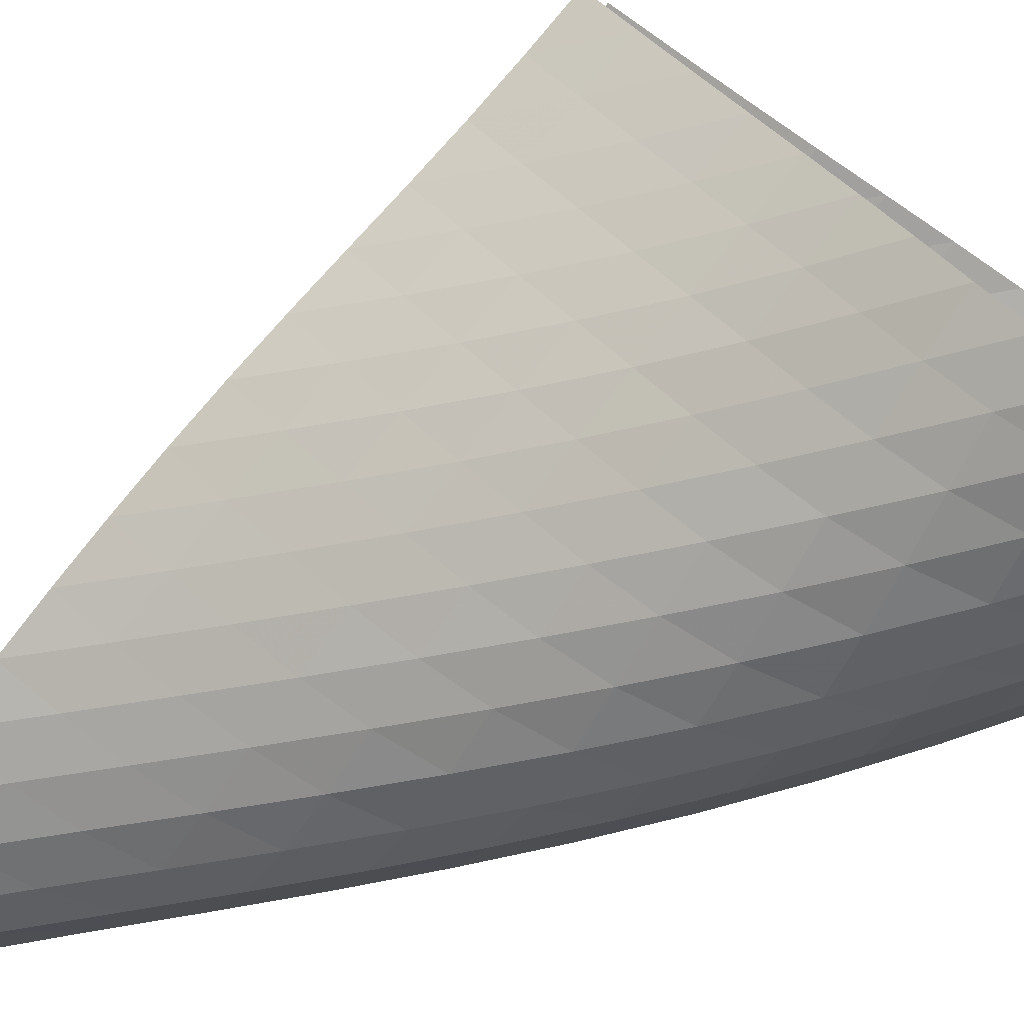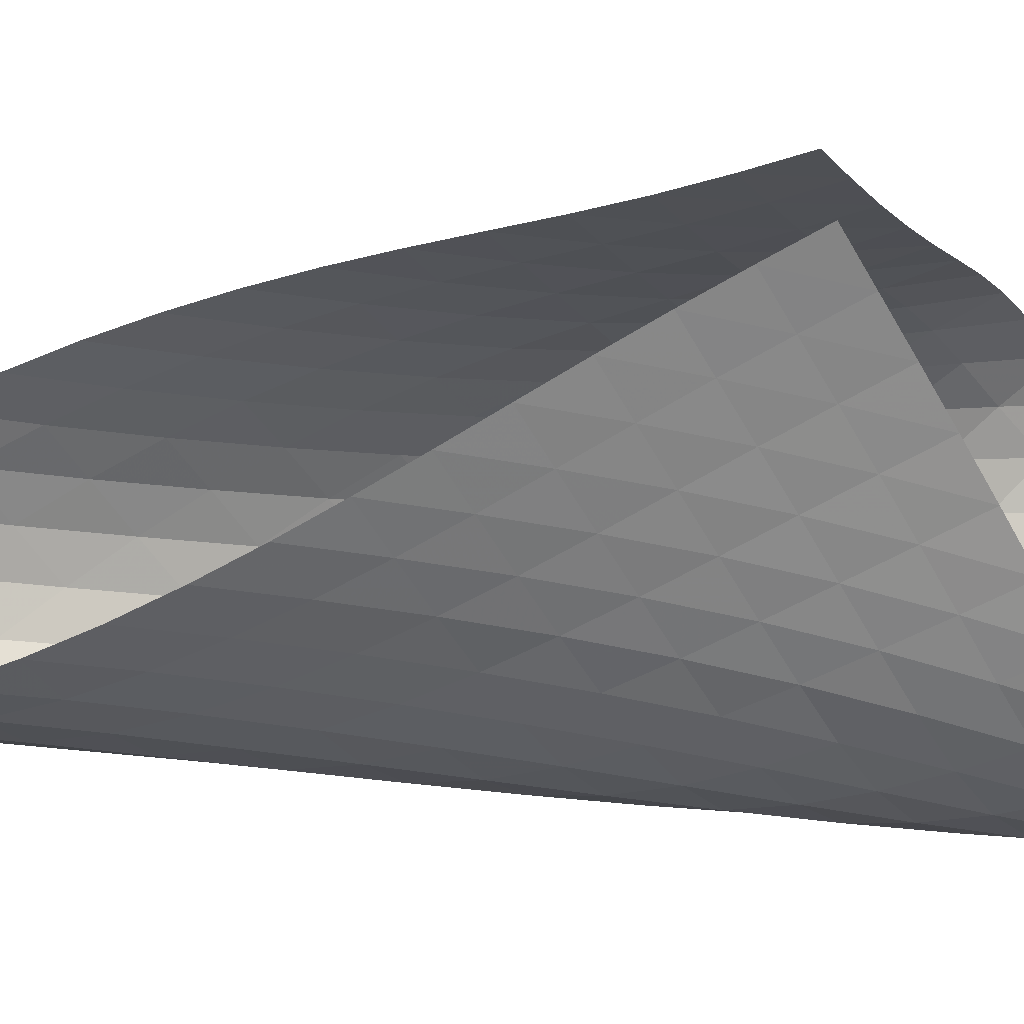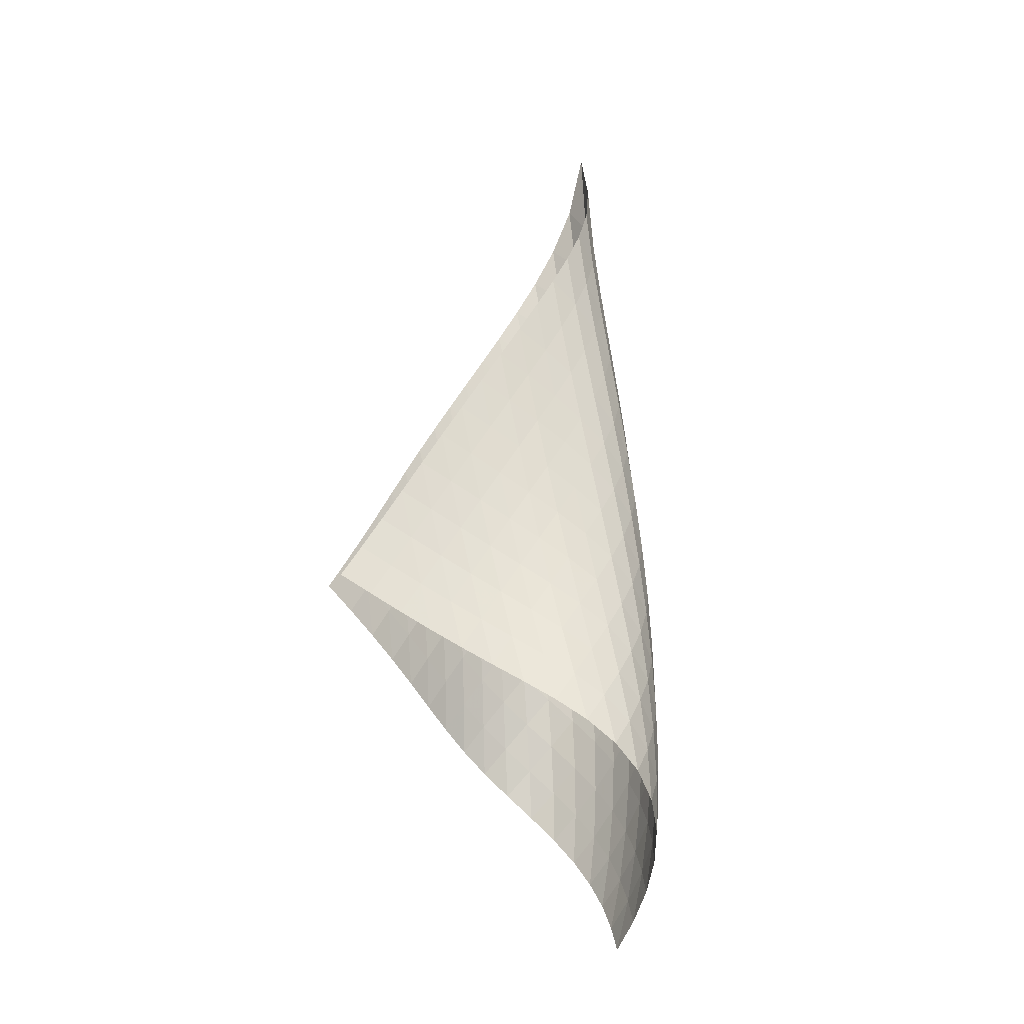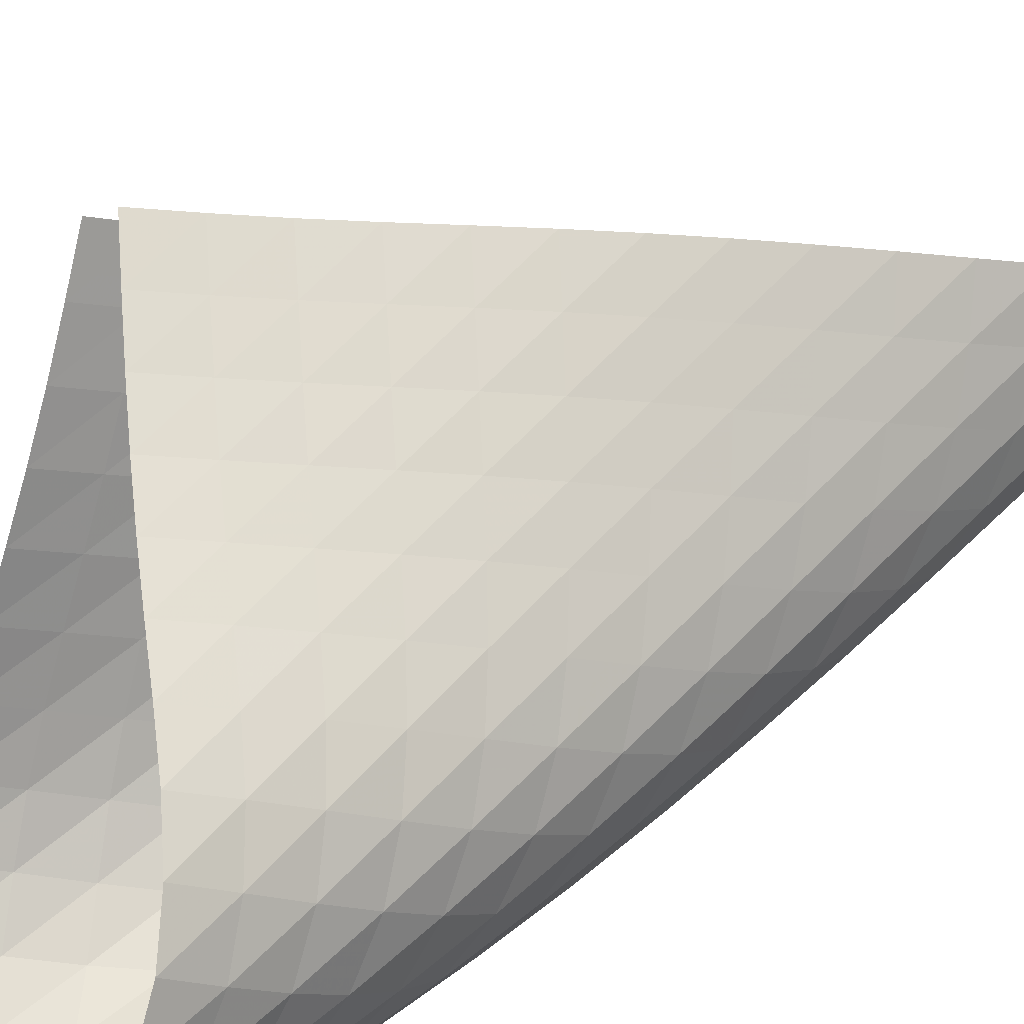
<metadata>
{"format":"obj","ext":"obj","renderer":"f3d","projection":"perspective","resolution":1024,"background":"white","views":[{"elev":-50.7,"azim":-65.0,"up":"+Z"},{"elev":4.1,"azim":-99.8,"up":"+Z"},{"elev":-20.7,"azim":22.1,"up":"+Y"},{"elev":49.7,"azim":51.0,"up":"+Z"}]}
</metadata>
<code>
v -6.504 -0.07427 6.504
v -10.69 -12.58 11.32
v -11.32 -12.58 10.69
v -6.087 -20.47 6.087
v -11.1 -11.89 10.3
v -10.9 -11.2 9.905
v -10.73 -10.51 9.496
v -10.57 -9.817 9.076
v -10.41 -9.12 8.653
v -10.23 -8.419 8.234
v -10.03 -7.713 7.825
v -9.795 -7 7.433
v -9.525 -6.278 7.066
v -9.215 -5.542 6.731
v -8.861 -4.788 6.441
v -8.457 -4.01 6.21
v -8.002 -3.198 6.063
v -7.499 -2.328 6.034
v -6.975 -1.343 6.166
v -6.166 -1.343 6.975
v -6.034 -2.328 7.499
v -6.063 -3.198 8.002
v -6.21 -4.01 8.457
v -6.441 -4.788 8.861
v -6.731 -5.542 9.215
v -7.066 -6.278 9.525
v -7.433 -7 9.795
v -7.825 -7.713 10.03
v -8.234 -8.419 10.23
v -8.653 -9.12 10.41
v -9.076 -9.817 10.57
v -9.496 -10.51 10.73
v -9.905 -11.2 10.9
v -10.3 -11.89 11.1
v -10.06 -13.02 11.05
v -9.419 -13.46 10.81
v -8.766 -13.89 10.6
v -8.097 -14.32 10.42
v -7.418 -14.74 10.26
v -6.735 -15.16 10.11
v -6.068 -15.58 9.913
v -5.454 -16.02 9.629
v -4.953 -16.5 9.231
v -4.626 -17.02 8.732
v -4.505 -17.59 8.187
v -4.577 -18.17 7.655
v -4.805 -18.75 7.171
v -5.152 -19.34 6.751
v -5.587 -19.91 6.393
v -6.393 -19.91 5.587
v -6.751 -19.34 5.152
v -7.171 -18.75 4.805
v -7.655 -18.17 4.577
v -8.187 -17.59 4.505
v -8.732 -17.02 4.626
v -9.231 -16.5 4.953
v -9.629 -16.02 5.454
v -9.913 -15.58 6.068
v -10.11 -15.16 6.735
v -10.26 -14.74 7.418
v -10.42 -14.32 8.097
v -10.6 -13.89 8.766
v -10.81 -13.46 9.419
v -11.05 -13.02 10.06
v -6.431 -2.065 6.431
v -6.862 -2.879 6.083
v -7.352 -3.682 5.934
v -7.836 -4.467 5.946
v -8.285 -5.233 6.078
v -8.688 -5.983 6.297
v -9.046 -6.718 6.578
v -9.362 -7.441 6.906
v -9.637 -8.154 7.267
v -9.877 -8.86 7.652
v -10.09 -9.561 8.054
v -10.27 -10.26 8.464
v -10.45 -10.95 8.875
v -10.63 -11.64 9.279
v -10.83 -12.33 9.672
v -6.083 -2.879 6.862
v -6.318 -3.534 6.318
v -6.724 -4.243 5.953
v -7.203 -4.975 5.787
v -7.685 -5.713 5.787
v -8.136 -6.447 5.911
v -8.544 -7.174 6.125
v -8.908 -7.892 6.402
v -9.228 -8.602 6.726
v -9.509 -9.306 7.083
v -9.754 -10.01 7.462
v -9.971 -10.7 7.856
v -10.17 -11.39 8.254
v -10.37 -12.08 8.649
v -10.58 -12.77 9.037
v -5.934 -3.682 7.352
v -5.953 -4.243 6.724
v -6.18 -4.867 6.18
v -6.579 -5.536 5.806
v -7.058 -6.232 5.626
v -7.546 -6.94 5.614
v -8.007 -7.65 5.729
v -8.425 -8.357 5.935
v -8.799 -9.06 6.207
v -9.128 -9.758 6.526
v -9.417 -10.45 6.876
v -9.673 -11.14 7.248
v -9.906 -11.83 7.629
v -10.13 -12.52 8.011
v -10.36 -13.21 8.39
v -5.946 -4.467 7.836
v -5.787 -4.975 7.203
v -5.806 -5.536 6.579
v -6.039 -6.145 6.039
v -6.439 -6.794 5.661
v -6.922 -7.467 5.47
v -7.419 -8.153 5.442
v -7.894 -8.843 5.541
v -8.329 -9.532 5.734
v -8.718 -10.22 5.995
v -9.063 -10.91 6.304
v -9.37 -11.59 6.644
v -9.647 -12.27 7.002
v -9.909 -12.96 7.366
v -10.17 -13.64 7.731
v -6.078 -5.233 8.285
v -5.787 -5.713 7.685
v -5.626 -6.232 7.058
v -5.661 -6.794 6.439
v -5.907 -7.397 5.907
v -6.311 -8.032 5.528
v -6.798 -8.689 5.324
v -7.306 -9.355 5.275
v -7.798 -10.03 5.352
v -8.255 -10.7 5.525
v -8.668 -11.37 5.768
v -9.04 -12.04 6.06
v -9.376 -12.72 6.382
v -9.687 -13.39 6.72
v -9.983 -14.07 7.066
v -6.297 -5.983 8.688
v -5.911 -6.447 8.136
v -5.614 -6.94 7.546
v -5.47 -7.467 6.922
v -5.528 -8.032 6.311
v -5.789 -8.633 5.789
v -6.198 -9.259 5.411
v -6.69 -9.901 5.193
v -7.209 -10.55 5.119
v -7.72 -11.2 5.167
v -8.204 -11.86 5.311
v -8.65 -12.51 5.527
v -9.058 -13.17 5.792
v -9.434 -13.83 6.089
v -9.785 -14.49 6.405
v -6.578 -6.718 9.046
v -6.125 -7.174 8.544
v -5.729 -7.65 8.007
v -5.442 -8.153 7.419
v -5.324 -8.689 6.798
v -5.411 -9.259 6.198
v -5.689 -9.859 5.689
v -6.105 -10.48 5.313
v -6.601 -11.11 5.08
v -7.13 -11.74 4.979
v -7.661 -12.37 4.992
v -8.174 -13.01 5.098
v -8.658 -13.64 5.276
v -9.11 -14.28 5.506
v -9.53 -14.93 5.772
v -6.906 -7.441 9.362
v -6.402 -7.892 8.908
v -5.935 -8.357 8.425
v -5.541 -8.843 7.894
v -5.275 -9.355 7.306
v -5.193 -9.901 6.69
v -5.313 -10.48 6.105
v -5.612 -11.08 5.612
v -6.035 -11.69 5.239
v -6.535 -12.31 4.992
v -7.072 -12.93 4.861
v -7.62 -13.54 4.835
v -8.161 -14.16 4.896
v -8.682 -14.77 5.027
v -9.176 -15.39 5.215
v -7.267 -8.154 9.637
v -6.726 -8.602 9.228
v -6.207 -9.06 8.799
v -5.734 -9.532 8.329
v -5.352 -10.03 7.798
v -5.119 -10.55 7.209
v -5.08 -11.11 6.601
v -5.239 -11.69 6.035
v -5.559 -12.29 5.559
v -5.991 -12.9 5.19
v -6.493 -13.5 4.93
v -7.036 -14.11 4.771
v -7.596 -14.71 4.704
v -8.159 -15.3 4.715
v -8.71 -15.9 4.798
v -7.652 -8.86 9.877
v -7.083 -9.306 9.509
v -6.526 -9.758 9.128
v -5.995 -10.22 8.718
v -5.525 -10.7 8.255
v -5.167 -11.2 7.72
v -4.979 -11.74 7.13
v -4.992 -12.31 6.535
v -5.19 -12.9 5.991
v -5.532 -13.5 5.532
v -5.972 -14.1 5.169
v -6.477 -14.69 4.898
v -7.022 -15.28 4.713
v -7.59 -15.87 4.606
v -8.165 -16.44 4.575
v -8.054 -9.561 10.09
v -7.462 -10.01 9.754
v -6.876 -10.45 9.417
v -6.304 -10.91 9.063
v -5.768 -11.37 8.668
v -5.311 -11.86 8.204
v -4.992 -12.37 7.661
v -4.861 -12.93 7.072
v -4.93 -13.5 6.493
v -5.169 -14.1 5.972
v -5.531 -14.69 5.531
v -5.98 -15.29 5.174
v -6.487 -15.87 4.895
v -7.034 -16.45 4.691
v -7.604 -17.02 4.558
v -8.464 -10.26 10.27
v -7.856 -10.7 9.971
v -7.248 -11.14 9.673
v -6.644 -11.59 9.37
v -6.06 -12.04 9.04
v -5.527 -12.51 8.65
v -5.098 -13.01 8.174
v -4.835 -13.54 7.62
v -4.771 -14.11 7.036
v -4.898 -14.69 6.477
v -5.174 -15.29 5.98
v -5.558 -15.88 5.558
v -6.017 -16.47 5.209
v -6.529 -17.04 4.931
v -7.078 -17.61 4.718
v -8.875 -10.95 10.45
v -8.254 -11.39 10.17
v -7.629 -11.83 9.906
v -7.002 -12.27 9.647
v -6.382 -12.72 9.376
v -5.792 -13.17 9.058
v -5.276 -13.64 8.658
v -4.896 -14.16 8.161
v -4.704 -14.71 7.596
v -4.713 -15.28 7.022
v -4.895 -15.87 6.487
v -5.209 -16.47 6.017
v -5.617 -17.05 5.617
v -6.09 -17.63 5.284
v -6.612 -18.2 5.014
v -9.279 -11.64 10.63
v -8.649 -12.08 10.37
v -8.011 -12.52 10.13
v -7.366 -12.96 9.909
v -6.72 -13.39 9.687
v -6.089 -13.83 9.434
v -5.506 -14.28 9.11
v -5.027 -14.77 8.682
v -4.715 -15.3 8.159
v -4.606 -15.87 7.59
v -4.691 -16.45 7.034
v -4.931 -17.04 6.529
v -5.284 -17.63 6.09
v -5.719 -18.22 5.719
v -6.213 -18.78 5.409
v -9.672 -12.33 10.83
v -9.037 -12.77 10.58
v -8.39 -13.21 10.36
v -7.731 -13.64 10.17
v -7.066 -14.07 9.983
v -6.405 -14.49 9.785
v -5.772 -14.93 9.53
v -5.215 -15.39 9.176
v -4.798 -15.9 8.71
v -4.575 -16.44 8.165
v -4.558 -17.02 7.604
v -4.718 -17.61 7.078
v -5.014 -18.2 6.612
v -5.409 -18.78 6.213
v -5.876 -19.36 5.876
f 289 49 4
f 289 4 50
f 5 79 64
f 5 64 3
f 79 94 63
f 79 63 64
f 94 109 62
f 94 62 63
f 109 124 61
f 109 61 62
f 124 139 60
f 124 60 61
f 139 154 59
f 139 59 60
f 154 169 58
f 154 58 59
f 169 184 57
f 169 57 58
f 184 199 56
f 184 56 57
f 199 214 55
f 199 55 56
f 214 229 54
f 214 54 55
f 229 244 53
f 229 53 54
f 244 259 52
f 244 52 53
f 259 274 51
f 259 51 52
f 274 289 50
f 274 50 51
f 1 20 65
f 1 65 19
f 19 65 66
f 19 66 18
f 18 66 67
f 18 67 17
f 17 67 68
f 17 68 16
f 16 68 69
f 16 69 15
f 15 69 70
f 15 70 14
f 14 70 71
f 14 71 13
f 13 71 72
f 13 72 12
f 12 72 73
f 12 73 11
f 11 73 74
f 11 74 10
f 10 74 75
f 10 75 9
f 9 75 76
f 9 76 8
f 8 76 77
f 8 77 7
f 7 77 78
f 7 78 6
f 6 78 79
f 6 79 5
f 20 21 80
f 20 80 65
f 65 80 81
f 65 81 66
f 66 81 82
f 66 82 67
f 67 82 83
f 67 83 68
f 68 83 84
f 68 84 69
f 69 84 85
f 69 85 70
f 70 85 86
f 70 86 71
f 71 86 87
f 71 87 72
f 72 87 88
f 72 88 73
f 73 88 89
f 73 89 74
f 74 89 90
f 74 90 75
f 75 90 91
f 75 91 76
f 76 91 92
f 76 92 77
f 77 92 93
f 77 93 78
f 78 93 94
f 78 94 79
f 21 22 95
f 21 95 80
f 80 95 96
f 80 96 81
f 81 96 97
f 81 97 82
f 82 97 98
f 82 98 83
f 83 98 99
f 83 99 84
f 84 99 100
f 84 100 85
f 85 100 101
f 85 101 86
f 86 101 102
f 86 102 87
f 87 102 103
f 87 103 88
f 88 103 104
f 88 104 89
f 89 104 105
f 89 105 90
f 90 105 106
f 90 106 91
f 91 106 107
f 91 107 92
f 92 107 108
f 92 108 93
f 93 108 109
f 93 109 94
f 22 23 110
f 22 110 95
f 95 110 111
f 95 111 96
f 96 111 112
f 96 112 97
f 97 112 113
f 97 113 98
f 98 113 114
f 98 114 99
f 99 114 115
f 99 115 100
f 100 115 116
f 100 116 101
f 101 116 117
f 101 117 102
f 102 117 118
f 102 118 103
f 103 118 119
f 103 119 104
f 104 119 120
f 104 120 105
f 105 120 121
f 105 121 106
f 106 121 122
f 106 122 107
f 107 122 123
f 107 123 108
f 108 123 124
f 108 124 109
f 23 24 125
f 23 125 110
f 110 125 126
f 110 126 111
f 111 126 127
f 111 127 112
f 112 127 128
f 112 128 113
f 113 128 129
f 113 129 114
f 114 129 130
f 114 130 115
f 115 130 131
f 115 131 116
f 116 131 132
f 116 132 117
f 117 132 133
f 117 133 118
f 118 133 134
f 118 134 119
f 119 134 135
f 119 135 120
f 120 135 136
f 120 136 121
f 121 136 137
f 121 137 122
f 122 137 138
f 122 138 123
f 123 138 139
f 123 139 124
f 24 25 140
f 24 140 125
f 125 140 141
f 125 141 126
f 126 141 142
f 126 142 127
f 127 142 143
f 127 143 128
f 128 143 144
f 128 144 129
f 129 144 145
f 129 145 130
f 130 145 146
f 130 146 131
f 131 146 147
f 131 147 132
f 132 147 148
f 132 148 133
f 133 148 149
f 133 149 134
f 134 149 150
f 134 150 135
f 135 150 151
f 135 151 136
f 136 151 152
f 136 152 137
f 137 152 153
f 137 153 138
f 138 153 154
f 138 154 139
f 25 26 155
f 25 155 140
f 140 155 156
f 140 156 141
f 141 156 157
f 141 157 142
f 142 157 158
f 142 158 143
f 143 158 159
f 143 159 144
f 144 159 160
f 144 160 145
f 145 160 161
f 145 161 146
f 146 161 162
f 146 162 147
f 147 162 163
f 147 163 148
f 148 163 164
f 148 164 149
f 149 164 165
f 149 165 150
f 150 165 166
f 150 166 151
f 151 166 167
f 151 167 152
f 152 167 168
f 152 168 153
f 153 168 169
f 153 169 154
f 26 27 170
f 26 170 155
f 155 170 171
f 155 171 156
f 156 171 172
f 156 172 157
f 157 172 173
f 157 173 158
f 158 173 174
f 158 174 159
f 159 174 175
f 159 175 160
f 160 175 176
f 160 176 161
f 161 176 177
f 161 177 162
f 162 177 178
f 162 178 163
f 163 178 179
f 163 179 164
f 164 179 180
f 164 180 165
f 165 180 181
f 165 181 166
f 166 181 182
f 166 182 167
f 167 182 183
f 167 183 168
f 168 183 184
f 168 184 169
f 27 28 185
f 27 185 170
f 170 185 186
f 170 186 171
f 171 186 187
f 171 187 172
f 172 187 188
f 172 188 173
f 173 188 189
f 173 189 174
f 174 189 190
f 174 190 175
f 175 190 191
f 175 191 176
f 176 191 192
f 176 192 177
f 177 192 193
f 177 193 178
f 178 193 194
f 178 194 179
f 179 194 195
f 179 195 180
f 180 195 196
f 180 196 181
f 181 196 197
f 181 197 182
f 182 197 198
f 182 198 183
f 183 198 199
f 183 199 184
f 28 29 200
f 28 200 185
f 185 200 201
f 185 201 186
f 186 201 202
f 186 202 187
f 187 202 203
f 187 203 188
f 188 203 204
f 188 204 189
f 189 204 205
f 189 205 190
f 190 205 206
f 190 206 191
f 191 206 207
f 191 207 192
f 192 207 208
f 192 208 193
f 193 208 209
f 193 209 194
f 194 209 210
f 194 210 195
f 195 210 211
f 195 211 196
f 196 211 212
f 196 212 197
f 197 212 213
f 197 213 198
f 198 213 214
f 198 214 199
f 29 30 215
f 29 215 200
f 200 215 216
f 200 216 201
f 201 216 217
f 201 217 202
f 202 217 218
f 202 218 203
f 203 218 219
f 203 219 204
f 204 219 220
f 204 220 205
f 205 220 221
f 205 221 206
f 206 221 222
f 206 222 207
f 207 222 223
f 207 223 208
f 208 223 224
f 208 224 209
f 209 224 225
f 209 225 210
f 210 225 226
f 210 226 211
f 211 226 227
f 211 227 212
f 212 227 228
f 212 228 213
f 213 228 229
f 213 229 214
f 30 31 230
f 30 230 215
f 215 230 231
f 215 231 216
f 216 231 232
f 216 232 217
f 217 232 233
f 217 233 218
f 218 233 234
f 218 234 219
f 219 234 235
f 219 235 220
f 220 235 236
f 220 236 221
f 221 236 237
f 221 237 222
f 222 237 238
f 222 238 223
f 223 238 239
f 223 239 224
f 224 239 240
f 224 240 225
f 225 240 241
f 225 241 226
f 226 241 242
f 226 242 227
f 227 242 243
f 227 243 228
f 228 243 244
f 228 244 229
f 31 32 245
f 31 245 230
f 230 245 246
f 230 246 231
f 231 246 247
f 231 247 232
f 232 247 248
f 232 248 233
f 233 248 249
f 233 249 234
f 234 249 250
f 234 250 235
f 235 250 251
f 235 251 236
f 236 251 252
f 236 252 237
f 237 252 253
f 237 253 238
f 238 253 254
f 238 254 239
f 239 254 255
f 239 255 240
f 240 255 256
f 240 256 241
f 241 256 257
f 241 257 242
f 242 257 258
f 242 258 243
f 243 258 259
f 243 259 244
f 32 33 260
f 32 260 245
f 245 260 261
f 245 261 246
f 246 261 262
f 246 262 247
f 247 262 263
f 247 263 248
f 248 263 264
f 248 264 249
f 249 264 265
f 249 265 250
f 250 265 266
f 250 266 251
f 251 266 267
f 251 267 252
f 252 267 268
f 252 268 253
f 253 268 269
f 253 269 254
f 254 269 270
f 254 270 255
f 255 270 271
f 255 271 256
f 256 271 272
f 256 272 257
f 257 272 273
f 257 273 258
f 258 273 274
f 258 274 259
f 33 34 275
f 33 275 260
f 260 275 276
f 260 276 261
f 261 276 277
f 261 277 262
f 262 277 278
f 262 278 263
f 263 278 279
f 263 279 264
f 264 279 280
f 264 280 265
f 265 280 281
f 265 281 266
f 266 281 282
f 266 282 267
f 267 282 283
f 267 283 268
f 268 283 284
f 268 284 269
f 269 284 285
f 269 285 270
f 270 285 286
f 270 286 271
f 271 286 287
f 271 287 272
f 272 287 288
f 272 288 273
f 273 288 289
f 273 289 274
f 34 2 35
f 34 35 275
f 275 35 36
f 275 36 276
f 276 36 37
f 276 37 277
f 277 37 38
f 277 38 278
f 278 38 39
f 278 39 279
f 279 39 40
f 279 40 280
f 280 40 41
f 280 41 281
f 281 41 42
f 281 42 282
f 282 42 43
f 282 43 283
f 283 43 44
f 283 44 284
f 284 44 45
f 284 45 285
f 285 45 46
f 285 46 286
f 286 46 47
f 286 47 287
f 287 47 48
f 287 48 288
f 288 48 49
f 288 49 289

</code>
